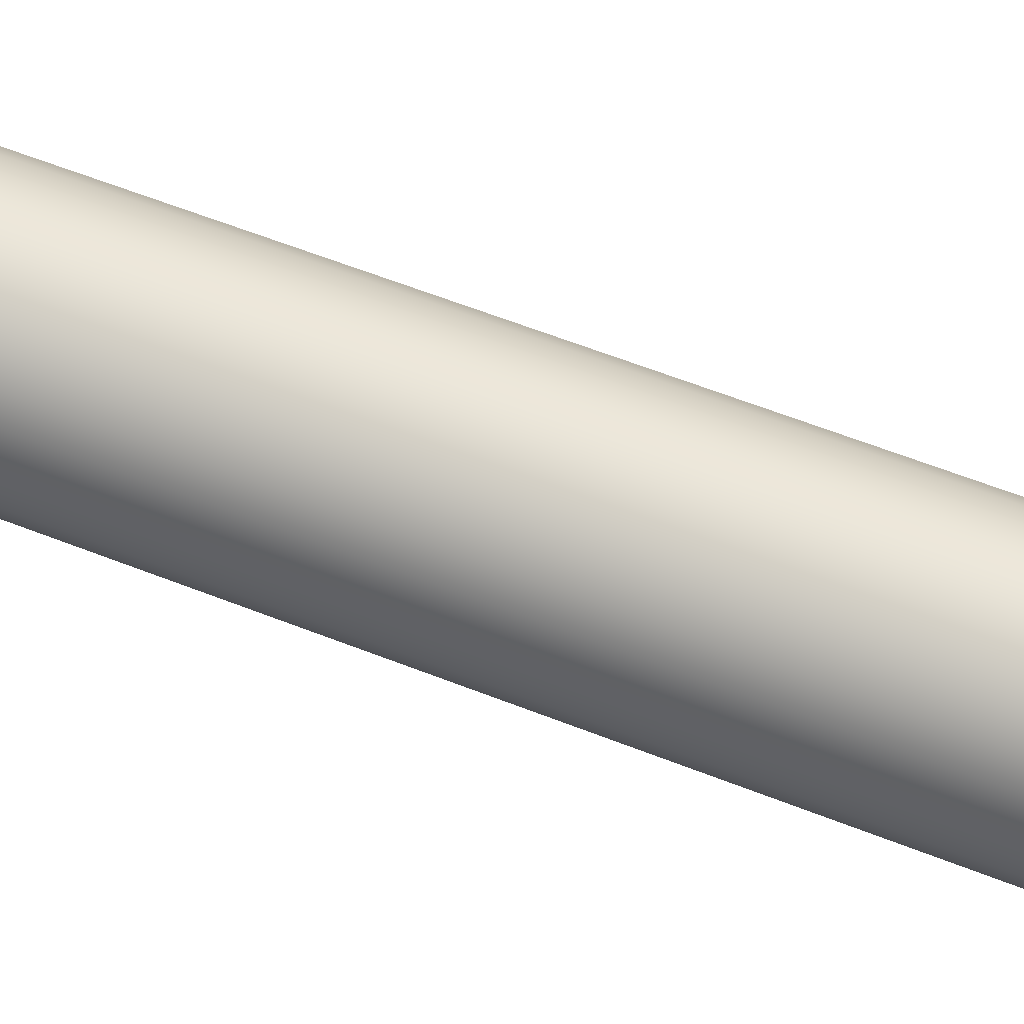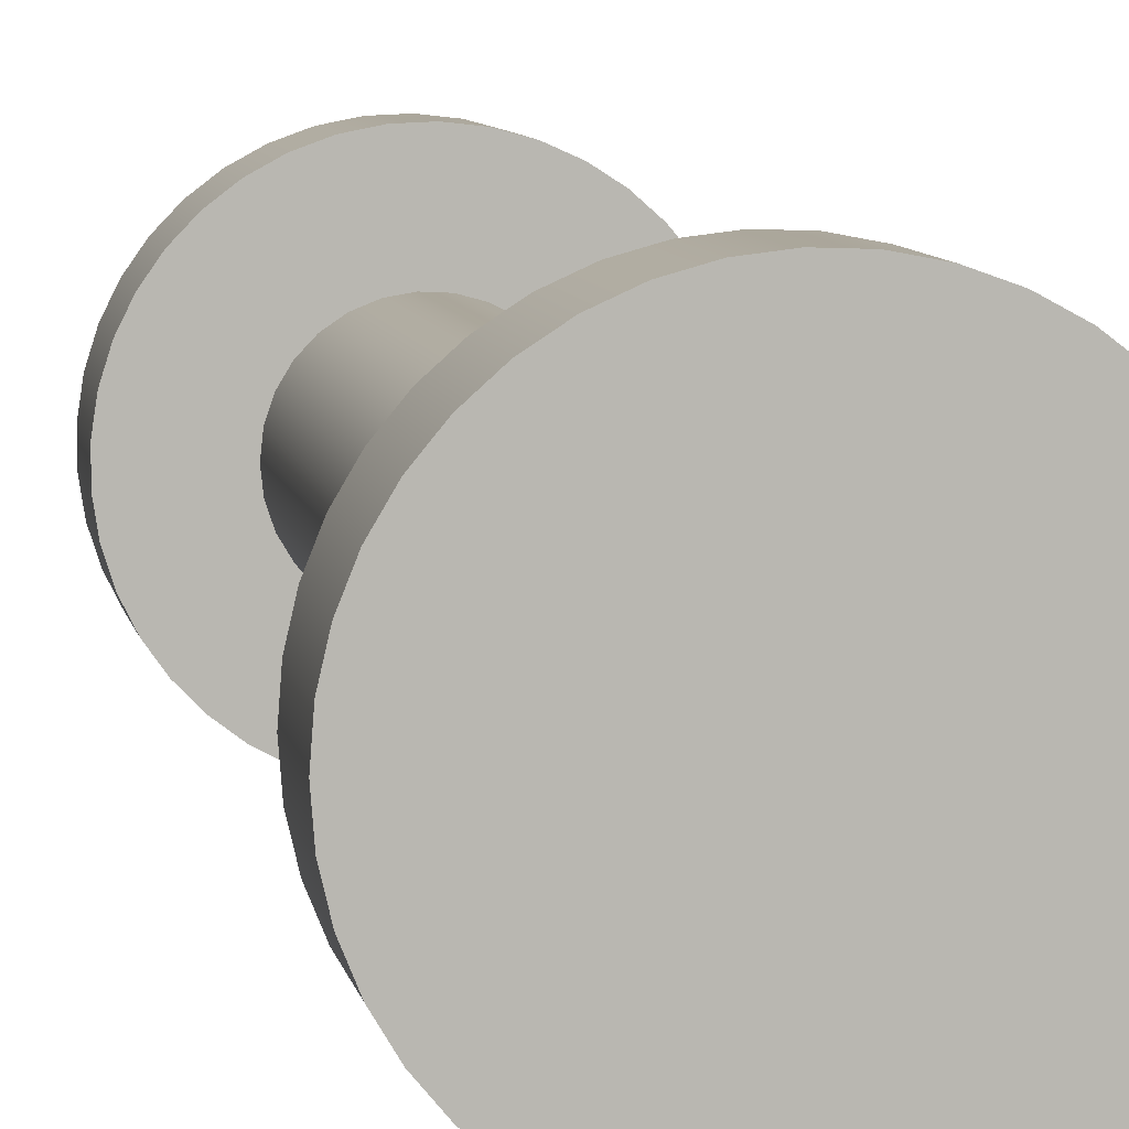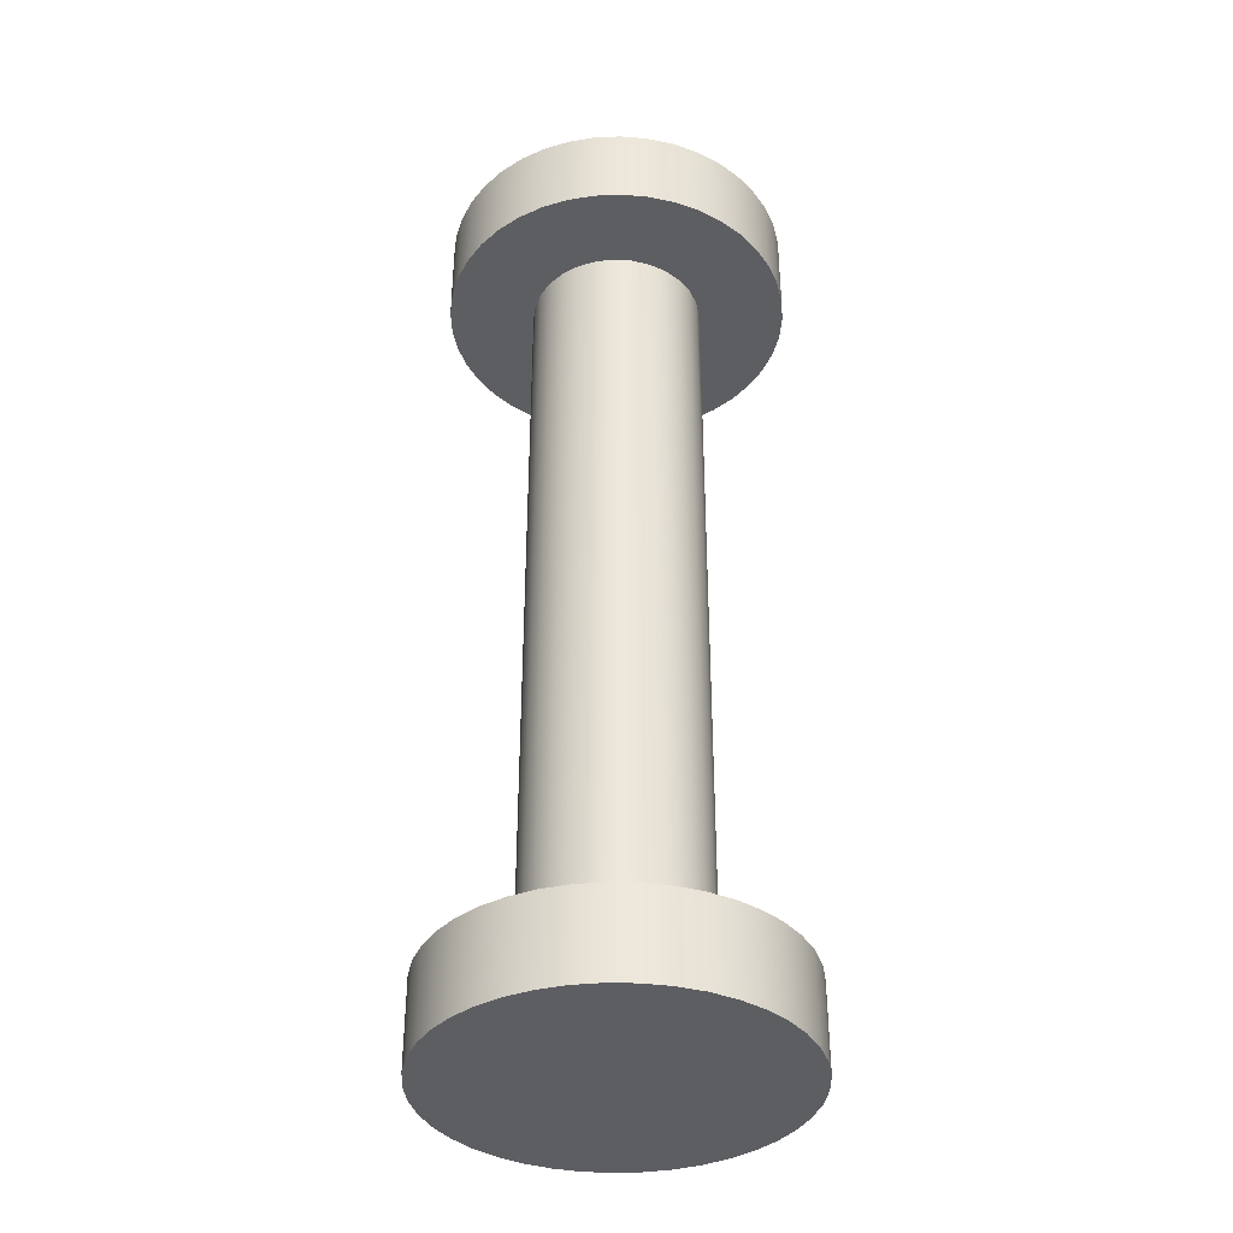
<metadata>
{"format":"obj","ext":"obj","renderer":"f3d","projection":"perspective","resolution":1024,"background":"white","views":[{"elev":59.1,"azim":112.3,"up":"+Z"},{"elev":8.1,"azim":-10.4,"up":"+Z"},{"elev":-37.5,"azim":36.0,"up":"+Y"}]}
</metadata>
<code>
v 2.54 11.43 -3.111e-16
v 2.51 11.43 0.3877
v 2.422 11.43 0.7664
v 2.276 11.43 1.127
v 2.078 11.43 1.461
v 1.83 11.43 1.761
v 1.54 11.43 2.02
v 1.213 11.43 2.231
v 0.8586 11.43 2.39
v 0.4836 11.43 2.494
v 0.09729 11.43 2.538
v -0.2913 11.43 2.523
v -0.6731 11.43 2.449
v -1.039 11.43 2.318
v -1.381 11.43 2.132
v -1.69 11.43 1.896
v -1.96 11.43 1.616
v -2.183 11.43 1.298
v -2.356 11.43 0.9495
v -2.473 11.43 0.5787
v -2.533 11.43 0.1944
v -2.533 11.43 -0.1944
v -2.473 11.43 -0.5787
v -2.356 11.43 -0.9495
v -2.183 11.43 -1.298
v -1.96 11.43 -1.616
v -1.69 11.43 -1.896
v -1.381 11.43 -2.132
v -1.039 11.43 -2.318
v -0.6731 11.43 -2.449
v -0.2913 11.43 -2.523
v 0.09729 11.43 -2.538
v 0.4836 11.43 -2.494
v 0.8586 11.43 -2.39
v 1.213 11.43 -2.231
v 1.54 11.43 -2.02
v 1.83 11.43 -1.761
v 2.078 11.43 -1.461
v 2.276 11.43 -1.127
v 2.422 11.43 -0.7664
v 2.51 11.43 -0.3877
v -1.27 11.43 1.555e-16
v -1.24 11.43 0.273
v -1.153 11.43 0.5333
v -1.011 11.43 0.7686
v -0.8222 11.43 0.9679
v -0.5949 11.43 1.122
v -0.3398 11.43 1.224
v -0.06876 11.43 1.268
v 0.2055 11.43 1.253
v 0.4701 11.43 1.18
v 0.7127 11.43 1.051
v 0.922 11.43 0.8734
v 1.088 11.43 0.6548
v 1.204 11.43 0.4055
v 1.263 11.43 0.1373
v 1.263 11.43 -0.1373
v 1.204 11.43 -0.4055
v 1.088 11.43 -0.6548
v 0.922 11.43 -0.8734
v 0.7127 11.43 -1.051
v 0.4701 11.43 -1.18
v 0.2055 11.43 -1.253
v -0.06876 11.43 -1.268
v -0.3398 11.43 -1.224
v -0.5949 11.43 -1.122
v -0.8222 11.43 -0.9679
v -1.011 11.43 -0.7686
v -1.153 11.43 -0.5333
v -1.24 11.43 -0.273
v 2.54 12.7 -3.111e-16
v 2.51 12.7 0.3877
v 2.422 12.7 0.7664
v 2.276 12.7 1.127
v 2.078 12.7 1.461
v 1.83 12.7 1.761
v 1.54 12.7 2.02
v 1.213 12.7 2.231
v 0.8586 12.7 2.39
v 0.4836 12.7 2.494
v 0.09729 12.7 2.538
v -0.2913 12.7 2.523
v -0.6731 12.7 2.449
v -1.039 12.7 2.318
v -1.381 12.7 2.132
v -1.69 12.7 1.896
v -1.96 12.7 1.616
v -2.183 12.7 1.298
v -2.356 12.7 0.9495
v -2.473 12.7 0.5787
v -2.533 12.7 0.1944
v -2.533 12.7 -0.1944
v -2.473 12.7 -0.5787
v -2.356 12.7 -0.9495
v -2.183 12.7 -1.298
v -1.96 12.7 -1.616
v -1.69 12.7 -1.896
v -1.381 12.7 -2.132
v -1.039 12.7 -2.318
v -0.6731 12.7 -2.449
v -0.2913 12.7 -2.523
v 0.09729 12.7 -2.538
v 0.4836 12.7 -2.494
v 0.8586 12.7 -2.39
v 1.213 12.7 -2.231
v 1.54 12.7 -2.02
v 1.83 12.7 -1.761
v 2.078 12.7 -1.461
v 2.276 12.7 -1.127
v 2.422 12.7 -0.7664
v 2.51 12.7 -0.3877
v 2.54 11.43 -3.111e-16
v 2.51 11.43 -0.3877
v 2.422 11.43 -0.7664
v 2.276 11.43 -1.127
v 2.078 11.43 -1.461
v 1.83 11.43 -1.761
v 1.54 11.43 -2.02
v 1.213 11.43 -2.231
v 0.8586 11.43 -2.39
v 0.4836 11.43 -2.494
v 0.09729 11.43 -2.538
v -0.2913 11.43 -2.523
v -0.6731 11.43 -2.449
v -1.039 11.43 -2.318
v -1.381 11.43 -2.132
v -1.69 11.43 -1.896
v -1.96 11.43 -1.616
v -2.183 11.43 -1.298
v -2.356 11.43 -0.9495
v -2.473 11.43 -0.5787
v -2.533 11.43 -0.1944
v -2.533 11.43 0.1944
v -2.473 11.43 0.5787
v -2.356 11.43 0.9495
v -2.183 11.43 1.298
v -1.96 11.43 1.616
v -1.69 11.43 1.896
v -1.381 11.43 2.132
v -1.039 11.43 2.318
v -0.6731 11.43 2.449
v -0.2913 11.43 2.523
v 0.09729 11.43 2.538
v 0.4836 11.43 2.494
v 0.8586 11.43 2.39
v 1.213 11.43 2.231
v 1.54 11.43 2.02
v 1.83 11.43 1.761
v 2.078 11.43 1.461
v 2.276 11.43 1.127
v 2.422 11.43 0.7664
v 2.51 11.43 0.3877
v 2.54 11.43 -3.111e-16
v 2.54 12.7 -3.111e-16
v 2.54 12.7 -3.111e-16
v 2.51 12.7 -0.3877
v 2.422 12.7 -0.7664
v 2.276 12.7 -1.127
v 2.078 12.7 -1.461
v 1.83 12.7 -1.761
v 1.54 12.7 -2.02
v 1.213 12.7 -2.231
v 0.8586 12.7 -2.39
v 0.4836 12.7 -2.494
v 0.09729 12.7 -2.538
v -0.2913 12.7 -2.523
v -0.6731 12.7 -2.449
v -1.039 12.7 -2.318
v -1.381 12.7 -2.132
v -1.69 12.7 -1.896
v -1.96 12.7 -1.616
v -2.183 12.7 -1.298
v -2.356 12.7 -0.9495
v -2.473 12.7 -0.5787
v -2.533 12.7 -0.1944
v -2.533 12.7 0.1944
v -2.473 12.7 0.5787
v -2.356 12.7 0.9495
v -2.183 12.7 1.298
v -1.96 12.7 1.616
v -1.69 12.7 1.896
v -1.381 12.7 2.132
v -1.039 12.7 2.318
v -0.6731 12.7 2.449
v -0.2913 12.7 2.523
v 0.09729 12.7 2.538
v 0.4836 12.7 2.494
v 0.8586 12.7 2.39
v 1.213 12.7 2.231
v 1.54 12.7 2.02
v 1.83 12.7 1.761
v 2.078 12.7 1.461
v 2.276 12.7 1.127
v 2.422 12.7 0.7664
v 2.51 12.7 0.3877
v -2.54 0 -3.111e-16
v -2.51 0 0.3877
v -2.422 0 0.7664
v -2.276 0 1.127
v -2.078 0 1.461
v -1.83 0 1.761
v -1.54 0 2.02
v -1.213 0 2.231
v -0.8586 0 2.39
v -0.4836 0 2.494
v -0.09729 0 2.538
v 0.2913 0 2.523
v 0.6731 0 2.449
v 1.039 0 2.318
v 1.381 0 2.132
v 1.69 0 1.896
v 1.96 0 1.616
v 2.183 0 1.298
v 2.356 0 0.9495
v 2.473 0 0.5787
v 2.533 0 0.1944
v 2.533 0 -0.1944
v 2.473 0 -0.5787
v 2.356 0 -0.9495
v 2.183 0 -1.298
v 1.96 0 -1.616
v 1.69 0 -1.896
v 1.381 0 -2.132
v 1.039 0 -2.318
v 0.6731 0 -2.449
v 0.2913 0 -2.523
v -0.09729 0 -2.538
v -0.4836 0 -2.494
v -0.8586 0 -2.39
v -1.213 0 -2.231
v -1.54 0 -2.02
v -1.83 0 -1.761
v -2.078 0 -1.461
v -2.276 0 -1.127
v -2.422 0 -0.7664
v -2.51 0 -0.3877
v -1.27 0 1.555e-16
v -1.24 0 -0.273
v -1.153 0 -0.5333
v -1.011 0 -0.7686
v -0.8222 0 -0.9679
v -0.5949 0 -1.122
v -0.3398 0 -1.224
v -0.06876 0 -1.268
v 0.2055 0 -1.253
v 0.4701 0 -1.18
v 0.7127 0 -1.051
v 0.922 0 -0.8734
v 1.088 0 -0.6548
v 1.204 0 -0.4055
v 1.263 0 -0.1373
v 1.263 0 0.1373
v 1.204 0 0.4055
v 1.088 0 0.6548
v 0.922 0 0.8734
v 0.7127 0 1.051
v 0.4701 0 1.18
v 0.2055 0 1.253
v -0.06876 0 1.268
v -0.3398 0 1.224
v -0.5949 0 1.122
v -0.8222 0 0.9679
v -1.011 0 0.7686
v -1.153 0 0.5333
v -1.24 0 0.273
v -2.54 -1.27 -3.111e-16
v -2.51 -1.27 0.3877
v -2.422 -1.27 0.7664
v -2.276 -1.27 1.127
v -2.078 -1.27 1.461
v -1.83 -1.27 1.761
v -1.54 -1.27 2.02
v -1.213 -1.27 2.231
v -0.8586 -1.27 2.39
v -0.4836 -1.27 2.494
v -0.09729 -1.27 2.538
v 0.2913 -1.27 2.523
v 0.6731 -1.27 2.449
v 1.039 -1.27 2.318
v 1.381 -1.27 2.132
v 1.69 -1.27 1.896
v 1.96 -1.27 1.616
v 2.183 -1.27 1.298
v 2.356 -1.27 0.9495
v 2.473 -1.27 0.5787
v 2.533 -1.27 0.1944
v 2.533 -1.27 -0.1944
v 2.473 -1.27 -0.5787
v 2.356 -1.27 -0.9495
v 2.183 -1.27 -1.298
v 1.96 -1.27 -1.616
v 1.69 -1.27 -1.896
v 1.381 -1.27 -2.132
v 1.039 -1.27 -2.318
v 0.6731 -1.27 -2.449
v 0.2913 -1.27 -2.523
v -0.09729 -1.27 -2.538
v -0.4836 -1.27 -2.494
v -0.8586 -1.27 -2.39
v -1.213 -1.27 -2.231
v -1.54 -1.27 -2.02
v -1.83 -1.27 -1.761
v -2.078 -1.27 -1.461
v -2.276 -1.27 -1.127
v -2.422 -1.27 -0.7664
v -2.51 -1.27 -0.3877
v -2.54 0 -3.111e-16
v -2.51 0 -0.3877
v -2.422 0 -0.7664
v -2.276 0 -1.127
v -2.078 0 -1.461
v -1.83 0 -1.761
v -1.54 0 -2.02
v -1.213 0 -2.231
v -0.8586 0 -2.39
v -0.4836 0 -2.494
v -0.09729 0 -2.538
v 0.2913 0 -2.523
v 0.6731 0 -2.449
v 1.039 0 -2.318
v 1.381 0 -2.132
v 1.69 0 -1.896
v 1.96 0 -1.616
v 2.183 0 -1.298
v 2.356 0 -0.9495
v 2.473 0 -0.5787
v 2.533 0 -0.1944
v 2.533 0 0.1944
v 2.473 0 0.5787
v 2.356 0 0.9495
v 2.183 0 1.298
v 1.96 0 1.616
v 1.69 0 1.896
v 1.381 0 2.132
v 1.039 0 2.318
v 0.6731 0 2.449
v 0.2913 0 2.523
v -0.09729 0 2.538
v -0.4836 0 2.494
v -0.8586 0 2.39
v -1.213 0 2.231
v -1.54 0 2.02
v -1.83 0 1.761
v -2.078 0 1.461
v -2.276 0 1.127
v -2.422 0 0.7664
v -2.51 0 0.3877
v -2.54 0 -3.111e-16
v -2.54 -1.27 -3.111e-16
v -2.54 -1.27 -3.111e-16
v -2.51 -1.27 -0.3877
v -2.422 -1.27 -0.7664
v -2.276 -1.27 -1.127
v -2.078 -1.27 -1.461
v -1.83 -1.27 -1.761
v -1.54 -1.27 -2.02
v -1.213 -1.27 -2.231
v -0.8586 -1.27 -2.39
v -0.4836 -1.27 -2.494
v -0.09729 -1.27 -2.538
v 0.2913 -1.27 -2.523
v 0.6731 -1.27 -2.449
v 1.039 -1.27 -2.318
v 1.381 -1.27 -2.132
v 1.69 -1.27 -1.896
v 1.96 -1.27 -1.616
v 2.183 -1.27 -1.298
v 2.356 -1.27 -0.9495
v 2.473 -1.27 -0.5787
v 2.533 -1.27 -0.1944
v 2.533 -1.27 0.1944
v 2.473 -1.27 0.5787
v 2.356 -1.27 0.9495
v 2.183 -1.27 1.298
v 1.96 -1.27 1.616
v 1.69 -1.27 1.896
v 1.381 -1.27 2.132
v 1.039 -1.27 2.318
v 0.6731 -1.27 2.449
v 0.2913 -1.27 2.523
v -0.09729 -1.27 2.538
v -0.4836 -1.27 2.494
v -0.8586 -1.27 2.39
v -1.213 -1.27 2.231
v -1.54 -1.27 2.02
v -1.83 -1.27 1.761
v -2.078 -1.27 1.461
v -2.276 -1.27 1.127
v -2.422 -1.27 0.7664
v -2.51 -1.27 0.3877
v -1.27 11.43 1.555e-16
v -1.24 11.43 -0.273
v -1.153 11.43 -0.5333
v -1.011 11.43 -0.7686
v -0.8222 11.43 -0.9679
v -0.5949 11.43 -1.122
v -0.3398 11.43 -1.224
v -0.06876 11.43 -1.268
v 0.2055 11.43 -1.253
v 0.4701 11.43 -1.18
v 0.7127 11.43 -1.051
v 0.922 11.43 -0.8734
v 1.088 11.43 -0.6548
v 1.204 11.43 -0.4055
v 1.263 11.43 -0.1373
v 1.263 11.43 0.1373
v 1.204 11.43 0.4055
v 1.088 11.43 0.6548
v 0.922 11.43 0.8734
v 0.7127 11.43 1.051
v 0.4701 11.43 1.18
v 0.2055 11.43 1.253
v -0.06876 11.43 1.268
v -0.3398 11.43 1.224
v -0.5949 11.43 1.122
v -0.8222 11.43 0.9679
v -1.011 11.43 0.7686
v -1.153 11.43 0.5333
v -1.24 11.43 0.273
v -1.27 0 1.555e-16
v -1.24 0 0.273
v -1.153 0 0.5333
v -1.011 0 0.7686
v -0.8222 0 0.9679
v -0.5949 0 1.122
v -0.3398 0 1.224
v -0.06876 0 1.268
v 0.2055 0 1.253
v 0.4701 0 1.18
v 0.7127 0 1.051
v 0.922 0 0.8734
v 1.088 0 0.6548
v 1.204 0 0.4055
v 1.263 0 0.1373
v 1.263 0 -0.1373
v 1.204 0 -0.4055
v 1.088 0 -0.6548
v 0.922 0 -0.8734
v 0.7127 0 -1.051
v 0.4701 0 -1.18
v 0.2055 0 -1.253
v -0.06876 0 -1.268
v -0.3398 0 -1.224
v -0.5949 0 -1.122
v -0.8222 0 -0.9679
v -1.011 0 -0.7686
v -1.153 0 -0.5333
v -1.24 0 -0.273
v -1.27 0 1.555e-16
v -1.27 11.43 1.555e-16
g 9537445c-e2d0-11ea-8a93-54bf646e7e1f
f 2 56 1
f 1 56 57
f 1 57 41
f 41 57 58
f 41 58 40
f 40 58 39
f 39 58 59
f 39 59 38
f 38 59 60
f 38 60 37
f 37 60 36
f 36 60 61
f 36 61 35
f 35 61 62
f 35 62 34
f 34 62 63
f 34 63 33
f 33 63 32
f 32 63 64
f 32 64 31
f 31 64 65
f 31 65 30
f 30 65 29
f 29 65 66
f 29 66 28
f 28 66 67
f 28 67 27
f 27 67 26
f 26 67 68
f 26 68 25
f 25 68 69
f 25 69 24
f 24 69 70
f 24 70 23
f 23 70 22
f 22 70 42
f 22 42 21
f 21 42 43
f 21 43 20
f 20 43 19
f 19 43 44
f 19 44 18
f 18 44 45
f 18 45 17
f 17 45 46
f 17 46 16
f 16 46 15
f 15 46 47
f 15 47 14
f 14 47 48
f 14 48 13
f 13 48 12
f 12 48 49
f 12 49 11
f 11 49 50
f 11 50 10
f 10 50 9
f 9 50 51
f 9 51 8
f 8 51 52
f 8 52 7
f 7 52 53
f 7 53 6
f 6 53 5
f 5 53 54
f 5 54 4
f 4 54 55
f 4 55 3
f 3 55 2
f 2 55 56
g 9538caec-e2d0-11ea-aab2-54bf646e7e1f
f 72 152 71
f 71 152 153
f 154 112 111
f 111 112 113
f 111 113 110
f 110 113 114
f 110 114 109
f 109 114 115
f 109 115 108
f 108 115 116
f 108 116 107
f 107 116 117
f 107 117 106
f 106 117 118
f 106 118 105
f 105 118 119
f 105 119 104
f 104 119 120
f 104 120 103
f 103 120 121
f 103 121 102
f 102 121 122
f 102 122 101
f 101 122 123
f 101 123 100
f 100 123 124
f 100 124 99
f 99 124 125
f 99 125 98
f 98 125 126
f 98 126 97
f 97 126 127
f 97 127 96
f 96 127 128
f 96 128 95
f 95 128 129
f 95 129 94
f 94 129 130
f 94 130 93
f 93 130 131
f 93 131 92
f 92 131 132
f 92 132 91
f 91 132 133
f 91 133 90
f 90 133 134
f 90 134 89
f 89 134 135
f 89 135 88
f 88 135 136
f 88 136 87
f 87 136 137
f 87 137 86
f 86 137 138
f 86 138 85
f 85 138 139
f 85 139 84
f 84 139 140
f 84 140 83
f 83 140 141
f 83 141 82
f 82 141 142
f 82 142 81
f 81 142 143
f 81 143 80
f 80 143 144
f 80 144 79
f 79 144 145
f 79 145 78
f 78 145 146
f 78 146 77
f 77 146 147
f 77 147 76
f 76 147 148
f 76 148 75
f 75 148 149
f 75 149 74
f 74 149 150
f 74 150 73
f 73 150 151
f 73 151 72
f 72 151 152
g 953a0366-e2d0-11ea-a826-54bf646e7e1f
f 195 155 172
f 172 155 156
f 172 156 157
f 157 158 172
f 172 158 159
f 172 159 171
f 171 159 160
f 171 160 170
f 170 160 161
f 170 161 169
f 169 161 162
f 169 162 168
f 168 162 163
f 168 163 167
f 167 163 164
f 167 164 166
f 166 164 165
f 173 185 172
f 172 185 186
f 172 186 187
f 174 178 173
f 173 178 179
f 173 179 180
f 178 174 177
f 177 174 175
f 177 175 176
f 180 181 173
f 173 181 182
f 173 182 183
f 183 184 173
f 173 184 185
f 187 188 172
f 172 188 189
f 172 189 190
f 190 191 172
f 172 191 192
f 172 192 193
f 193 194 172
f 172 194 195
g 94e35bb4-e2d0-11ea-a4c5-54bf646e7e1f
f 236 196 237
f 237 196 197
f 237 197 265
f 265 197 198
f 265 198 264
f 264 198 199
f 264 199 200
f 264 200 263
f 263 200 201
f 263 201 262
f 262 201 202
f 262 202 261
f 261 202 203
f 261 203 204
f 261 204 260
f 260 204 205
f 260 205 259
f 259 205 206
f 259 206 207
f 259 207 258
f 258 207 208
f 258 208 257
f 257 208 209
f 257 209 256
f 256 209 210
f 256 210 211
f 256 211 255
f 255 211 212
f 255 212 254
f 254 212 213
f 254 213 214
f 254 214 253
f 253 214 215
f 253 215 252
f 252 215 216
f 252 216 217
f 252 217 251
f 251 217 218
f 251 218 250
f 250 218 219
f 250 219 249
f 249 219 220
f 249 220 221
f 249 221 248
f 248 221 222
f 248 222 247
f 247 222 223
f 247 223 224
f 247 224 246
f 246 224 225
f 246 225 245
f 245 225 226
f 245 226 244
f 244 226 227
f 244 227 228
f 244 228 243
f 243 228 229
f 243 229 242
f 242 229 230
f 242 230 231
f 242 231 241
f 241 231 232
f 241 232 240
f 240 232 233
f 240 233 239
f 239 233 234
f 239 234 235
f 239 235 238
f 238 235 236
f 238 236 237
g 94e57e70-e2d0-11ea-9e5c-54bf646e7e1f
f 267 347 266
f 266 347 348
f 349 307 306
f 306 307 308
f 306 308 305
f 305 308 309
f 305 309 304
f 304 309 310
f 304 310 303
f 303 310 311
f 303 311 302
f 302 311 312
f 302 312 301
f 301 312 313
f 301 313 300
f 300 313 314
f 300 314 299
f 299 314 315
f 299 315 298
f 298 315 316
f 298 316 297
f 297 316 317
f 297 317 296
f 296 317 318
f 296 318 295
f 295 318 319
f 295 319 294
f 294 319 320
f 294 320 293
f 293 320 321
f 293 321 292
f 292 321 322
f 292 322 291
f 291 322 323
f 291 323 290
f 290 323 324
f 290 324 289
f 289 324 325
f 289 325 288
f 288 325 326
f 288 326 287
f 287 326 327
f 287 327 286
f 286 327 328
f 286 328 285
f 285 328 329
f 285 329 284
f 284 329 330
f 284 330 283
f 283 330 331
f 283 331 282
f 282 331 332
f 282 332 281
f 281 332 333
f 281 333 280
f 280 333 334
f 280 334 279
f 279 334 335
f 279 335 278
f 278 335 336
f 278 336 277
f 277 336 337
f 277 337 276
f 276 337 338
f 276 338 275
f 275 338 339
f 275 339 274
f 274 339 340
f 274 340 273
f 273 340 341
f 273 341 272
f 272 341 342
f 272 342 271
f 271 342 343
f 271 343 270
f 270 343 344
f 270 344 269
f 269 344 345
f 269 345 268
f 268 345 346
f 268 346 267
f 267 346 347
g 94e6b6e6-e2d0-11ea-a014-54bf646e7e1f
f 390 350 367
f 367 350 351
f 367 351 352
f 352 353 367
f 367 353 354
f 367 354 366
f 366 354 355
f 366 355 365
f 365 355 356
f 365 356 364
f 364 356 357
f 364 357 363
f 363 357 358
f 363 358 362
f 362 358 359
f 362 359 361
f 361 359 360
f 368 380 367
f 367 380 381
f 367 381 382
f 369 373 368
f 368 373 374
f 368 374 375
f 373 369 372
f 372 369 370
f 372 370 371
f 375 376 368
f 368 376 377
f 368 377 378
f 378 379 368
f 368 379 380
f 382 383 367
f 367 383 384
f 367 384 385
f 385 386 367
f 367 386 387
f 367 387 388
f 388 389 367
f 367 389 390
g 947adb00-e2d0-11ea-beca-54bf646e7e1f
f 392 448 391
f 391 448 449
f 450 420 419
f 419 420 421
f 419 421 418
f 418 421 422
f 418 422 417
f 417 422 423
f 417 423 416
f 416 423 424
f 416 424 415
f 415 424 425
f 415 425 414
f 414 425 426
f 414 426 413
f 413 426 427
f 413 427 412
f 412 427 428
f 412 428 411
f 411 428 429
f 411 429 410
f 410 429 430
f 410 430 409
f 409 430 431
f 409 431 408
f 408 431 432
f 408 432 407
f 407 432 433
f 407 433 406
f 406 433 434
f 406 434 405
f 405 434 435
f 405 435 404
f 404 435 436
f 404 436 403
f 403 436 437
f 403 437 402
f 402 437 438
f 402 438 401
f 401 438 439
f 401 439 400
f 400 439 440
f 400 440 399
f 399 440 441
f 399 441 398
f 398 441 442
f 398 442 397
f 397 442 443
f 397 443 396
f 396 443 444
f 396 444 395
f 395 444 445
f 395 445 394
f 394 445 446
f 394 446 393
f 393 446 447
f 393 447 392
f 392 447 448

</code>
